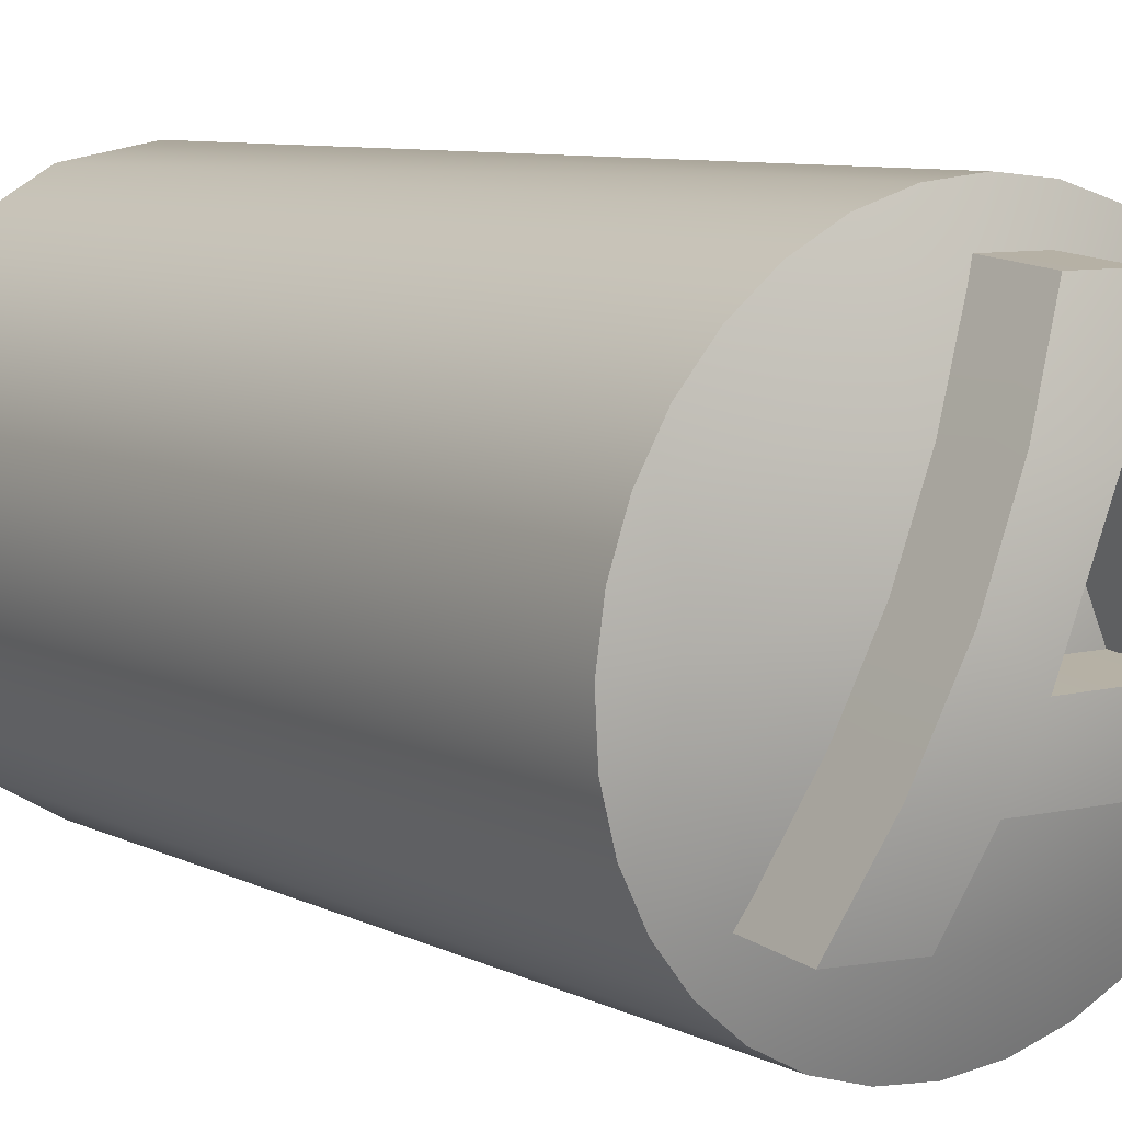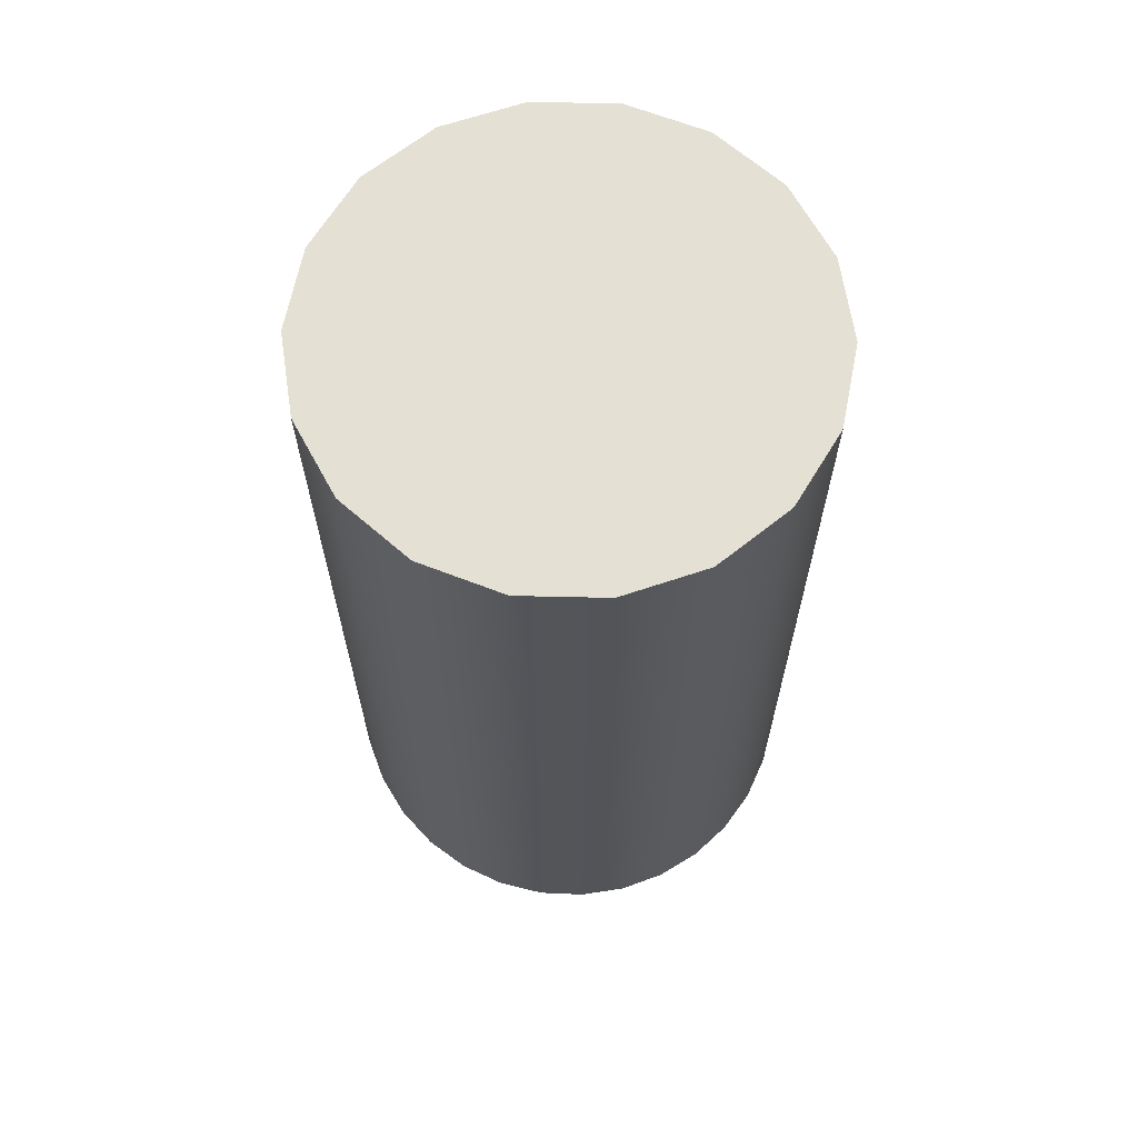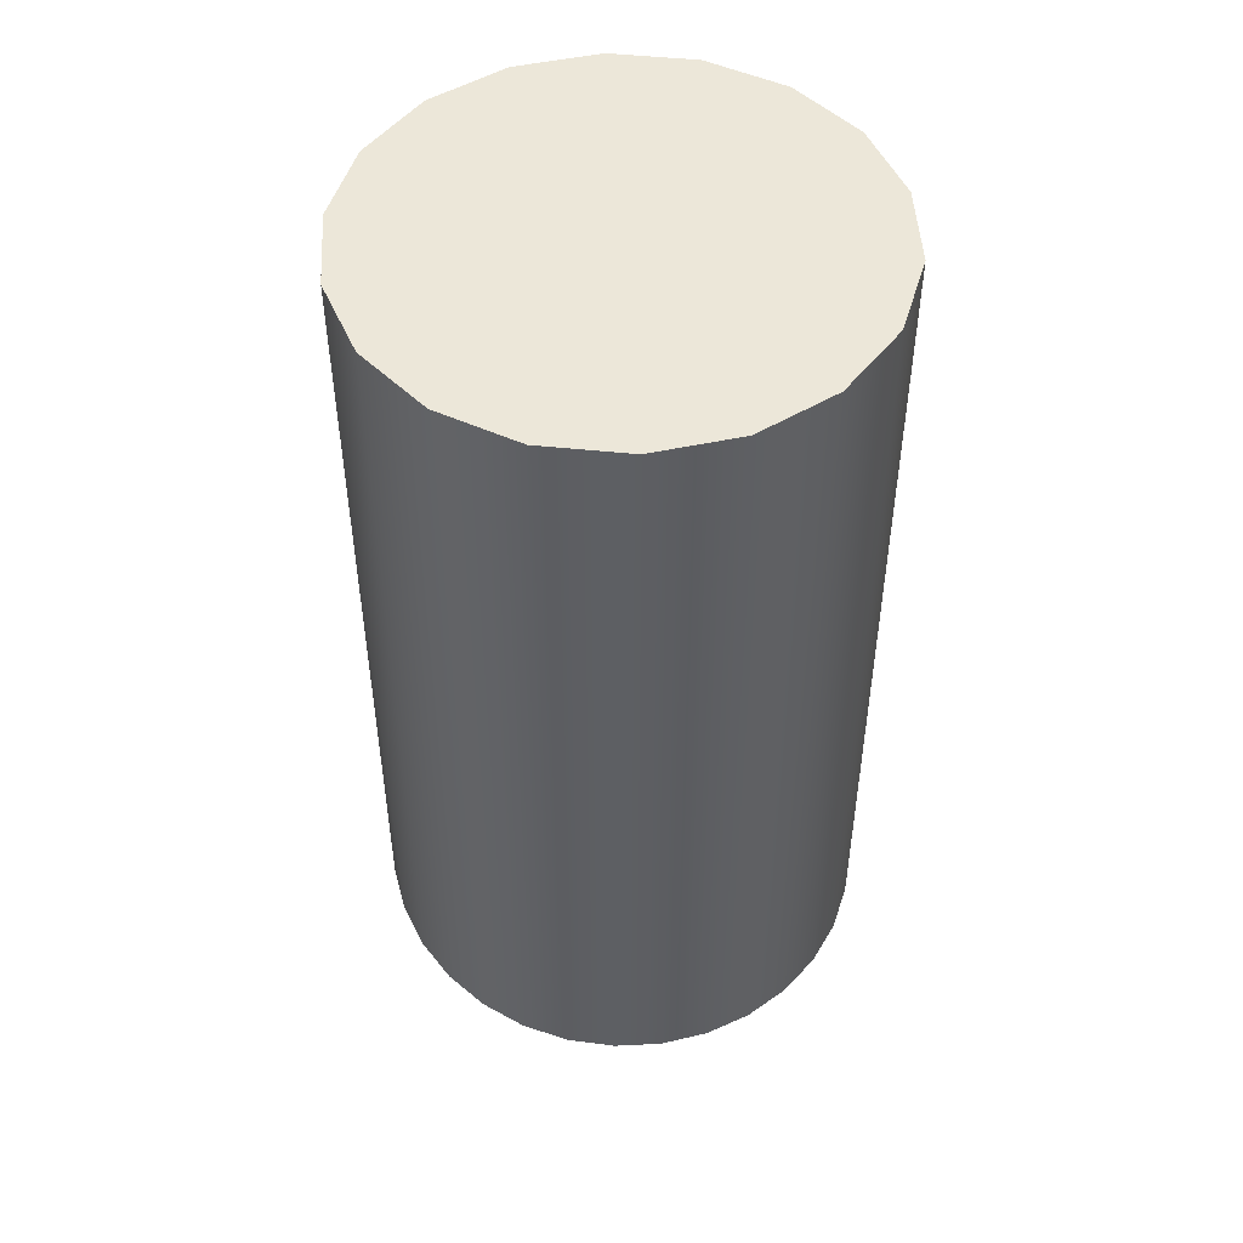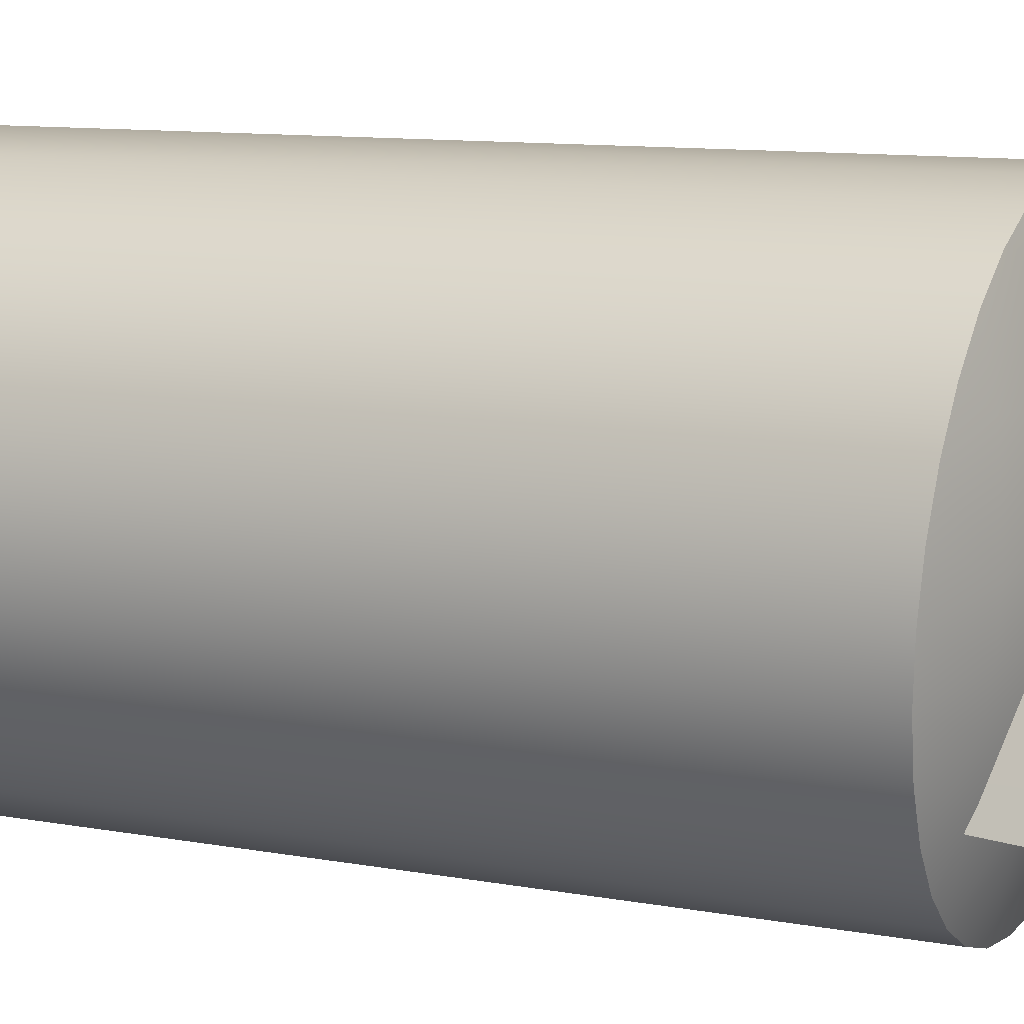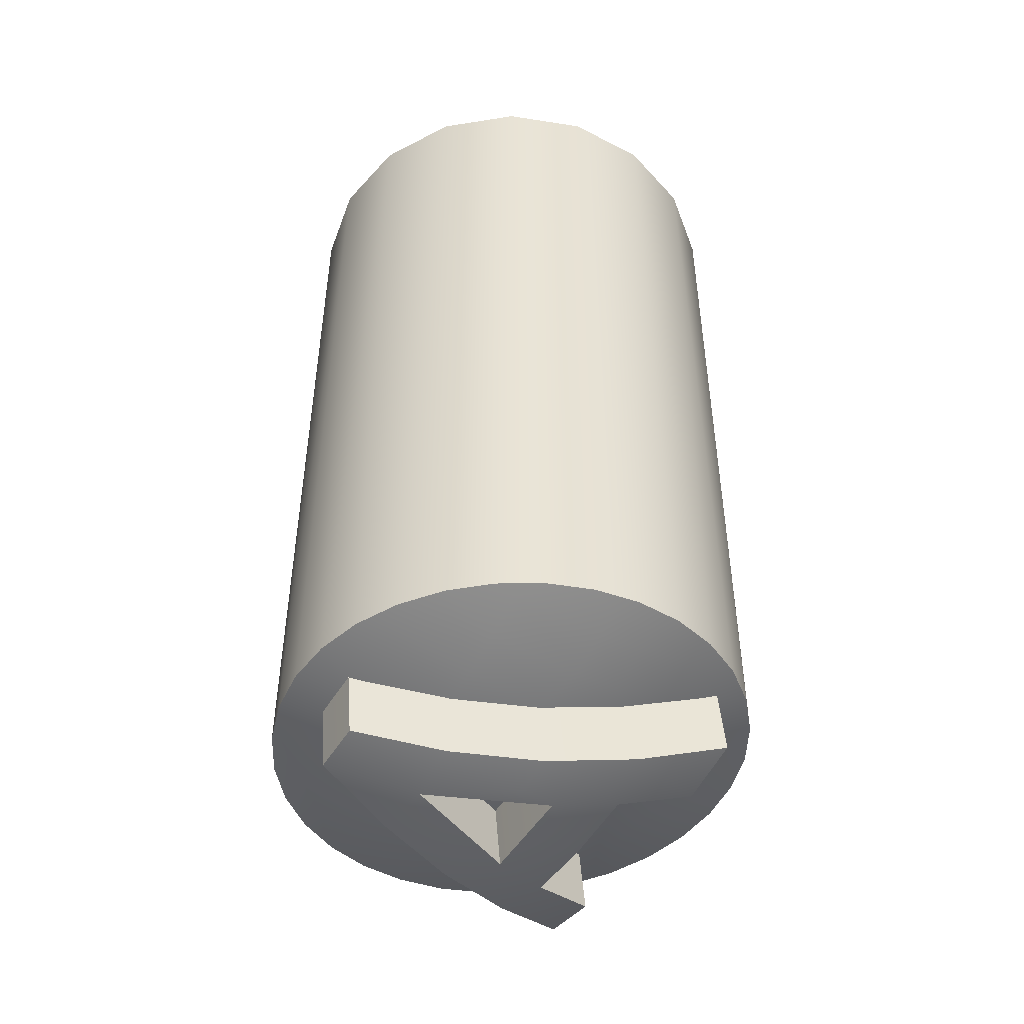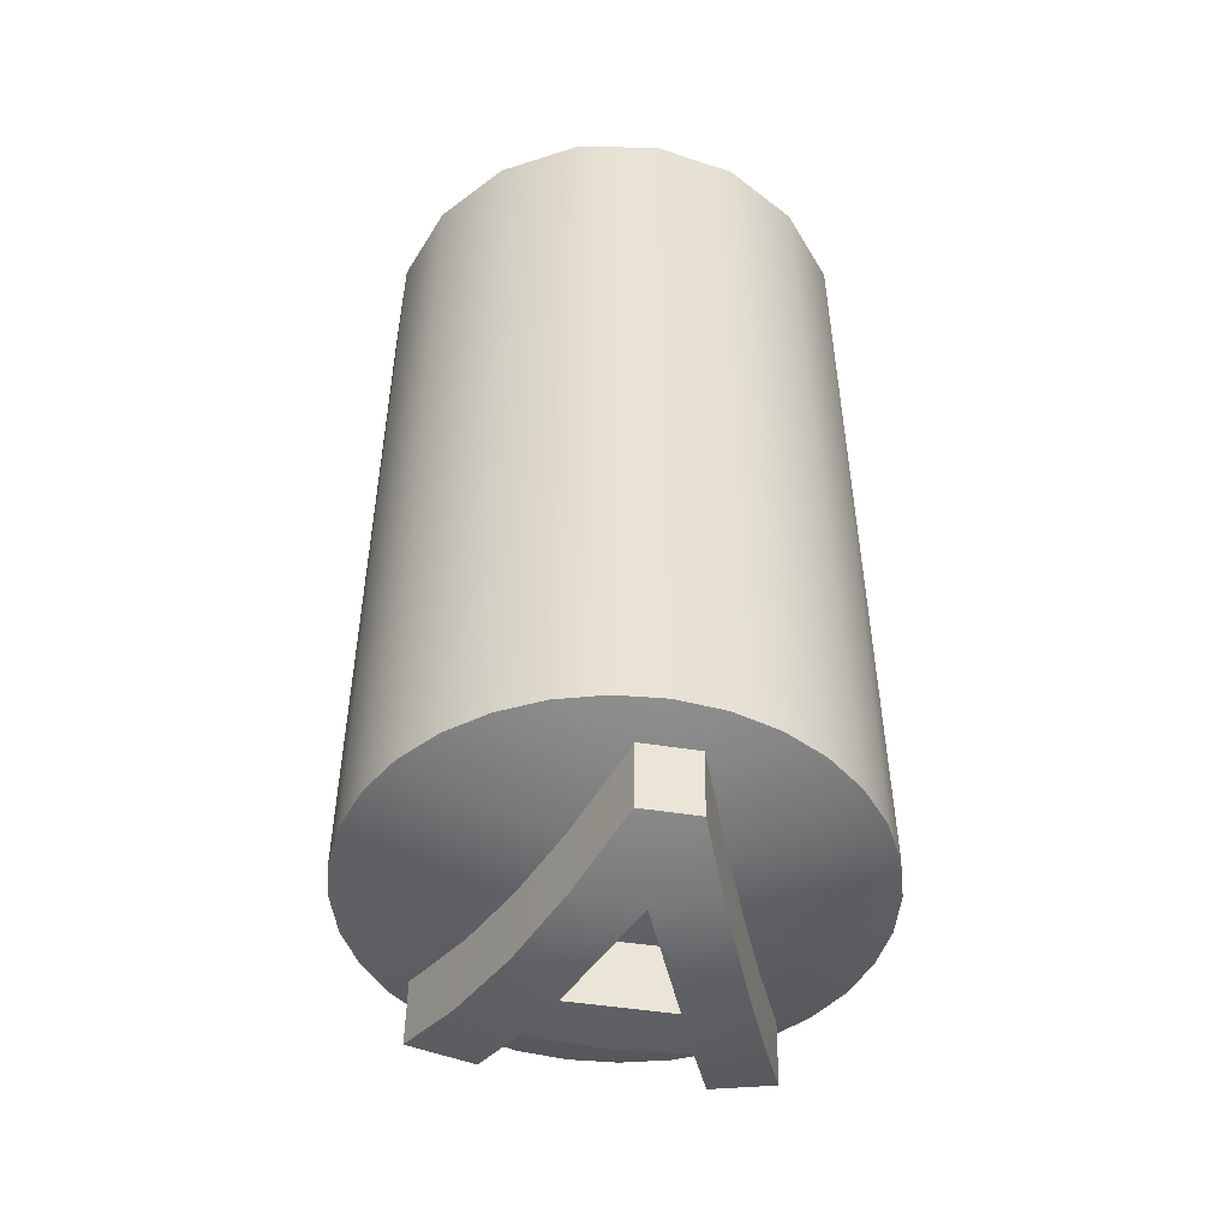
<metadata>
{"format":"obj","ext":"obj","renderer":"f3d","projection":"perspective","resolution":1024,"background":"white","views":[{"elev":7.7,"azim":-35.7,"up":"+Z"},{"elev":65.7,"azim":-48.7,"up":"+Y"},{"elev":49.7,"azim":-43.4,"up":"+Y"},{"elev":10.0,"azim":-64.0,"up":"+Z"},{"elev":-48.4,"azim":60.1,"up":"+Y"},{"elev":-49.3,"azim":-10.4,"up":"+Y"}]}
</metadata>
<code>
g A-Letter
v 43.72 -17.04 13.13
v 43.76 -17.06 13.02
v 43.82 -17.1 12.87
v 43.78 -17.06 13.02
v 40.31 -16.69 7.195
v 40.44 -16.8 7.511
v 40.31 -16.71 7.279
v 40.3 -16.7 7.233
v 40.31 -16.68 7.19
v 40.31 -16.68 7.181
v 41.45 -16.9 7.181
v 41.91 -17.26 8.402
v 43.21 -17.33 8.402
v 44.51 -17.23 8.402
v 44.97 -16.87 7.181
v 46.11 -16.63 7.181
v 46.12 -16.63 7.205
v 46.11 -16.65 7.255
v 45.98 -16.75 7.51
v 46.11 -16.63 7.195
v 45.77 -16.71 7.195
v 44.97 -16.87 7.195
v 44.71 -17.09 7.883
v 44.51 -17.23 8.416
v 43.72 -17.31 8.416
v 42.85 -17.33 8.416
v 41.91 -17.26 8.416
v 41.71 -17.12 7.876
v 41.45 -16.91 7.195
v 40.65 -16.76 7.187
v 41.24 -16.87 7.182
v 43.72 -17.31 8.403
v 44.13 -17.27 8.406
v 45.59 -16.75 7.189
v 45.77 -16.71 7.191
v 40.48 -16.72 7.189
v 44.51 -17.23 8.409
v 45.19 -16.83 7.184
v 45.19 -16.83 7.192
v 44.97 -16.87 7.19
v 45.94 -16.67 7.193
v 45.41 -16.79 7.186
v 44.32 -17.25 8.407
v 40.84 -16.8 7.186
v 41.02 -16.83 7.184
v 43.95 -17.29 8.404
v 43.09 -16.33 5.312
v 43.93 -16.34 5.394
v 44.73 -16.36 5.639
v 45.47 -16.4 6.034
v 46.12 -16.44 6.567
v 46.65 -16.49 7.214
v 47.05 -16.55 7.953
v 47.29 -16.6 8.754
v 47.37 -16.65 9.587
v 47.29 -16.7 10.42
v 47.05 -16.75 11.22
v 46.65 -16.78 11.96
v 46.12 -16.81 12.61
v 45.48 -16.83 13.14
v 44.74 -16.84 13.54
v 43.93 -16.85 13.79
v 43.09 -16.85 13.87
v 42.26 -16.85 13.79
v 41.45 -16.84 13.54
v 40.71 -16.83 13.14
v 40.07 -16.81 12.61
v 39.54 -16.78 11.96
v 39.14 -16.74 11.22
v 38.9 -16.7 10.42
v 38.82 -16.65 9.589
v 38.9 -16.6 8.756
v 39.14 -16.55 7.954
v 39.54 -16.49 7.216
v 40.07 -16.44 6.568
v 40.71 -16.4 6.036
v 41.45 -16.36 5.64
v 42.26 -16.34 5.395
v 42.71 -17.05 13.13
v 42.72 -17.04 13.15
v 43.71 -17.03 13.15
v 44.37 -17.31 11.51
v 44.93 -17.32 10.13
v 45.45 -17.13 8.824
v 40.97 -17.17 8.837
v 41.51 -17.36 10.16
v 42.06 -17.33 11.52
v 42.6 -17.11 12.87
v 42.65 -17.07 13.02
v 45.83 -16.51 6.622
v 43.4 -16.84 6.649
v 43.4 -17.29 8.268
v 41.8 -16.76 6.643
v 45.01 -16.67 6.634
v 46.64 -16.82 11.55
v 46.61 -16.9 9.895
v 46.61 -16.84 9.078
v 46.62 -16.72 8.262
v 47.06 -16.59 8.262
v 47.05 -16.71 9.083
v 47.05 -16.76 9.904
v 45.81 -17.03 11.52
v 45.78 -17.12 9.879
v 45.78 -17.06 9.071
v 45.79 -16.94 8.262
v 45.03 -16.87 13.2
v 44.99 -17.2 11.5
v 41.79 -16.96 13.18
v 41.81 -17.29 11.48
v 40.19 -16.98 11.53
v 40.22 -17.07 9.885
v 40.21 -17.01 9.075
v 40.2 -16.89 8.264
v 43.41 -17.03 13.17
v 40.16 -16.46 6.621
v 43.09 -1.825 13.87
v 44.56 -1.825 13.61
v 45.84 -1.825 12.87
v 46.8 -1.825 11.73
v 47.31 -1.825 10.33
v 47.31 -1.825 8.847
v 46.8 -1.825 7.451
v 45.84 -1.825 6.313
v 44.56 -1.825 5.57
v 43.09 -1.825 5.312
v 41.63 -1.825 5.57
v 40.34 -1.825 6.313
v 39.39 -1.825 7.451
v 38.88 -1.825 8.847
v 38.88 -1.825 10.33
v 39.39 -1.825 11.73
v 40.34 -1.825 12.87
v 41.63 -1.825 13.61
v 42.65 -17.08 13
v 40.31 -17.85 7.094
v 40.9 -18.29 8.557
v 41.51 -18.51 10.06
v 42.12 -18.47 11.56
v 42.72 -18.21 13.05
v 40.6 -17.49 7.852
v 40.71 -17.57 8.142
v 41.51 -17.91 10.11
v 41.85 -17.92 10.96
v 41.45 -18.07 7.094
v 40.91 -17.38 7.146
v 41.91 -18.41 8.315
v 41.71 -17.68 7.835
v 41.68 -17.66 7.752
v 44.51 -18.39 8.315
v 43.21 -18.48 8.315
v 43.21 -17.89 8.367
v 44.1 -17.41 9.485
v 43.21 -17.37 11.55
v 42.32 -17.43 9.485
v 43.21 -18.53 11.45
v 42.32 -18.59 9.384
v 42.77 -18.02 10.47
v 42.73 -18.03 10.39
v 44.1 -18.57 9.384
v 43.21 -18.02 9.436
v 43.71 -18.2 13.05
v 44.31 -18.45 11.55
v 44.93 -18.48 10.03
v 45.53 -18.24 8.544
v 46.11 -17.79 7.094
v 44 -17.75 12.38
v 44.11 -17.79 12.1
v 44.93 -17.88 10.08
v 45.25 -17.78 9.268
v 44.97 -18.03 7.094
v 44.74 -17.63 7.752
v 44.72 -17.65 7.807
v 45.5 -17.34 7.146
v 43.21 -17.61 13.1
v 43.66 -18.01 10.47
v 43.21 -18.52 8.568
v 43.21 -18.51 11.5
v 41.79 -18.54 10.03
v 41.79 -18.43 8.57
v 44.31 -18.44 11.51
v 44.16 -18.57 10.02
v 44.63 -18.51 10.03
v 44.63 -18.4 8.569
f 1 2 4
f 4 2 3
f 6 7 5
f 5 7 8
f 5 8 9
f 5 9 36
f 36 9 10
f 36 10 30
f 30 10 44
f 30 44 5
f 5 44 29
f 29 44 45
f 29 45 31
f 31 45 10
f 31 10 11
f 12 28 11
f 11 28 29
f 11 29 31
f 13 26 12
f 12 26 27
f 12 27 28
f 14 32 13
f 13 32 25
f 13 25 26
f 15 23 14
f 14 23 37
f 14 37 43
f 43 37 24
f 43 24 33
f 33 24 25
f 33 25 46
f 46 25 32
f 46 32 14
f 16 38 15
f 15 38 39
f 15 39 40
f 40 39 22
f 40 22 23
f 17 20 16
f 16 20 41
f 16 41 35
f 35 41 21
f 35 21 34
f 34 21 39
f 34 39 42
f 42 39 38
f 42 38 16
f 17 18 20
f 20 18 19
f 20 21 41
f 21 22 39
f 23 24 37
f 30 5 36
f 10 45 44
f 46 14 33
f 33 14 43
f 15 40 23
f 34 42 16
f 34 16 35
f 78 47 91
f 91 47 48
f 91 48 49
f 91 49 94
f 94 49 50
f 94 50 90
f 90 50 51
f 90 51 16
f 16 51 52
f 16 52 17
f 17 52 18
f 18 52 19
f 19 52 98
f 19 98 105
f 105 98 97
f 105 97 104
f 104 97 96
f 104 96 103
f 103 96 95
f 103 95 102
f 102 95 58
f 102 58 59
f 52 53 98
f 98 53 99
f 98 99 100
f 100 99 54
f 100 54 55
f 53 54 99
f 100 55 101
f 101 55 56
f 101 56 96
f 96 56 57
f 96 57 95
f 95 57 58
f 102 59 107
f 107 59 60
f 107 60 106
f 106 60 61
f 106 61 3
f 3 61 4
f 4 61 62
f 4 62 81
f 81 62 114
f 81 114 80
f 80 114 63
f 80 63 64
f 62 63 114
f 65 108 64
f 64 108 89
f 64 89 80
f 80 89 79
f 65 66 108
f 108 66 109
f 108 109 87
f 87 109 86
f 86 109 110
f 86 110 111
f 111 110 69
f 111 69 70
f 109 66 110
f 110 66 67
f 110 67 68
f 68 69 110
f 70 71 111
f 111 71 112
f 111 112 85
f 85 112 113
f 85 113 6
f 6 113 74
f 6 74 7
f 7 74 75
f 7 75 8
f 8 75 9
f 9 75 115
f 9 115 10
f 10 115 76
f 10 76 11
f 11 76 93
f 11 93 91
f 91 93 78
f 71 72 112
f 112 72 113
f 72 73 113
f 113 73 74
f 75 76 115
f 76 77 93
f 93 77 78
f 81 1 4
f 3 82 106
f 106 82 107
f 82 83 107
f 107 83 102
f 102 83 103
f 103 83 84
f 103 84 104
f 104 84 105
f 84 19 105
f 16 15 90
f 90 15 94
f 94 15 91
f 91 15 14
f 91 14 92
f 92 14 13
f 92 13 12
f 12 11 92
f 92 11 91
f 85 86 111
f 87 88 108
f 108 88 89
f 100 101 97
f 97 101 96
f 97 98 100
f 117 125 116
f 116 125 126
f 116 126 133
f 133 126 127
f 133 127 132
f 132 127 128
f 132 128 131
f 131 128 129
f 131 129 130
f 125 117 124
f 124 117 118
f 124 118 123
f 123 118 119
f 123 119 120
f 120 121 123
f 123 121 122
f 88 134 89
f 89 134 79
f 133 64 116
f 116 64 63
f 116 63 62
f 132 66 133
f 133 66 65
f 133 65 64
f 66 132 67
f 67 132 131
f 67 131 68
f 68 131 69
f 69 131 130
f 69 130 70
f 70 130 71
f 71 130 129
f 71 129 72
f 72 129 73
f 73 129 128
f 73 128 74
f 74 128 75
f 75 128 127
f 75 127 76
f 76 127 126
f 76 126 77
f 77 126 78
f 78 126 125
f 78 125 47
f 47 125 48
f 48 125 124
f 48 124 49
f 49 124 50
f 50 124 123
f 50 123 51
f 51 123 122
f 51 122 52
f 52 122 53
f 53 122 121
f 53 121 54
f 54 121 55
f 55 121 120
f 55 120 56
f 56 120 57
f 57 120 119
f 57 119 58
f 58 119 59
f 59 119 118
f 59 118 60
f 60 118 117
f 60 117 61
f 61 117 62
f 62 117 116
f 80 79 139
f 139 79 134
f 139 134 88
f 88 87 139
f 139 87 143
f 139 143 138
f 138 143 137
f 137 143 142
f 137 142 136
f 136 142 141
f 136 141 140
f 140 141 6
f 140 6 135
f 135 6 5
f 87 86 143
f 143 86 142
f 86 85 142
f 142 85 141
f 85 6 141
f 135 136 140
f 135 5 145
f 145 5 29
f 145 29 144
f 144 135 145
f 144 29 148
f 148 29 28
f 148 28 147
f 147 28 27
f 147 27 146
f 147 146 148
f 148 146 144
f 27 26 146
f 146 26 151
f 146 151 150
f 150 151 149
f 149 151 25
f 149 25 24
f 26 25 151
f 152 153 154
f 153 155 157
f 157 155 156
f 157 156 158
f 158 156 154
f 158 154 157
f 157 154 153
f 154 156 160
f 160 156 159
f 160 159 152
f 152 154 160
f 81 161 1
f 1 161 2
f 2 161 3
f 3 161 166
f 3 166 167
f 167 166 162
f 167 162 168
f 168 162 163
f 168 163 169
f 169 163 164
f 169 164 165
f 161 162 166
f 20 19 165
f 165 19 84
f 165 84 169
f 169 84 83
f 169 83 168
f 168 83 82
f 168 82 167
f 167 82 3
f 149 24 172
f 172 24 23
f 172 23 171
f 171 23 22
f 171 22 170
f 170 149 171
f 171 149 172
f 170 22 173
f 173 22 21
f 173 21 165
f 165 21 20
f 165 170 173
f 161 81 174
f 174 81 80
f 174 80 139
f 139 161 174
f 152 159 175
f 175 159 155
f 175 155 153
f 153 152 175
f 161 139 177
f 177 139 138
f 177 138 155
f 155 138 178
f 155 178 156
f 156 178 179
f 156 179 146
f 146 179 136
f 146 136 144
f 144 136 135
f 138 137 178
f 178 137 179
f 137 136 179
f 156 146 176
f 176 146 150
f 176 150 149
f 170 164 149
f 149 164 183
f 149 183 159
f 159 183 163
f 159 163 182
f 182 163 162
f 182 162 180
f 180 162 177
f 180 177 155
f 170 165 164
f 164 163 183
f 162 161 177
f 180 155 181
f 181 155 159
f 181 159 182
f 149 159 176
f 176 159 156
f 181 182 180

</code>
